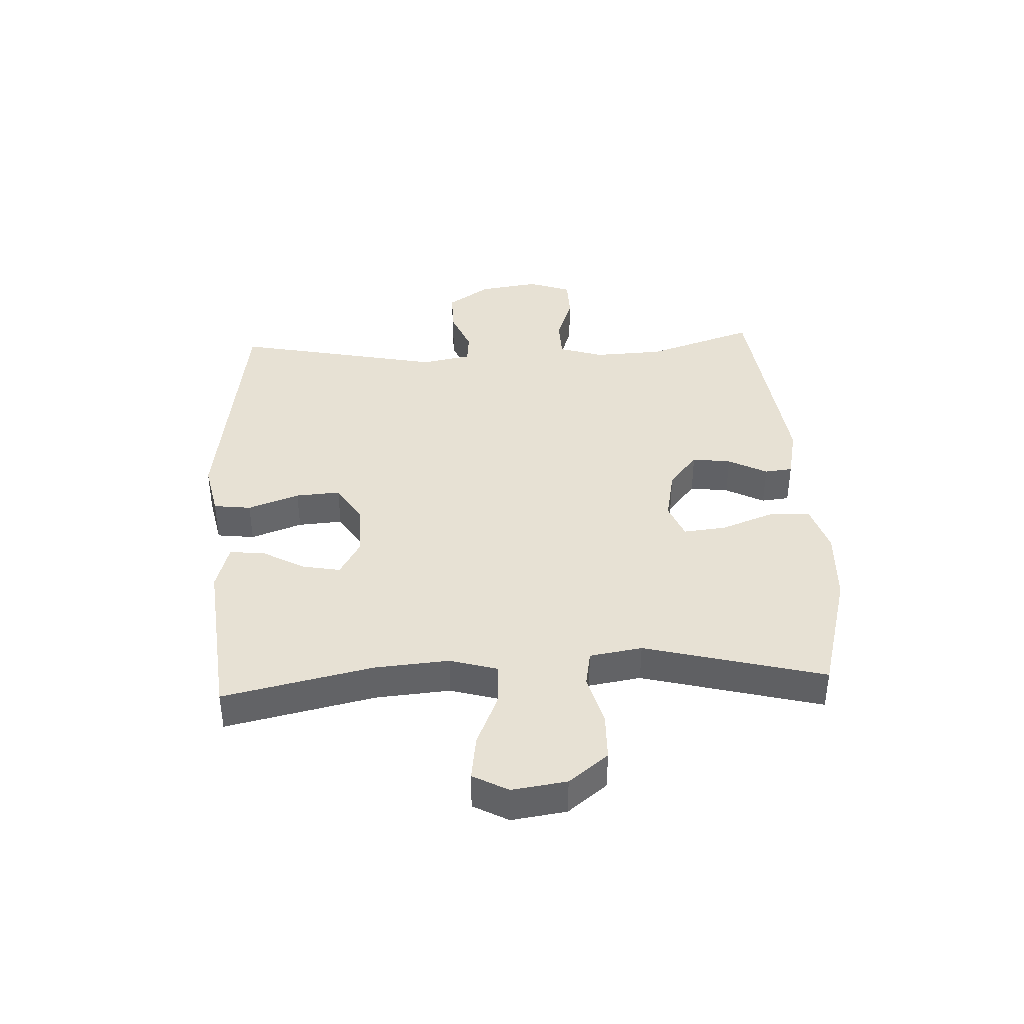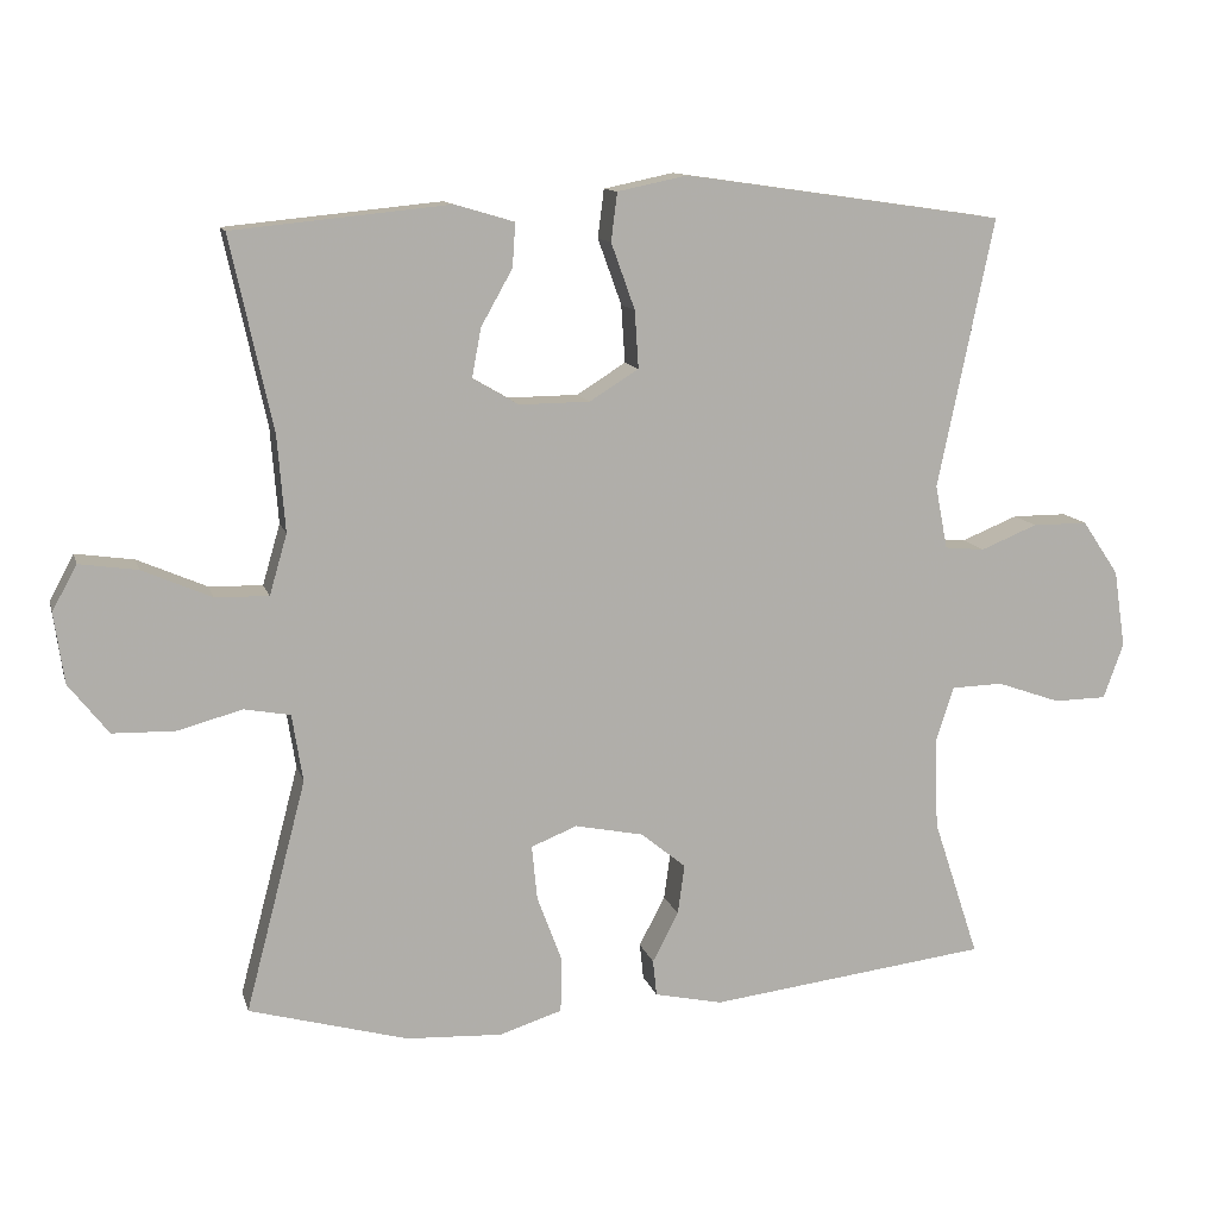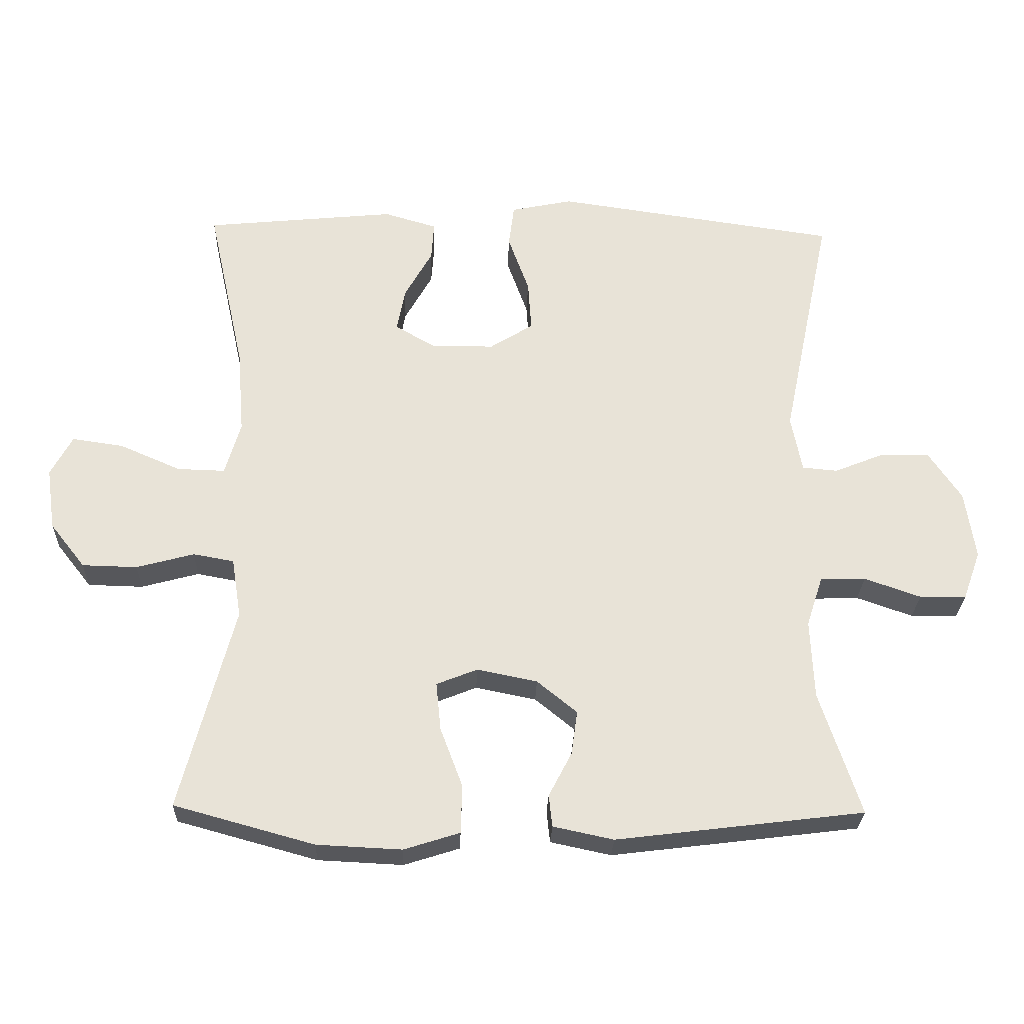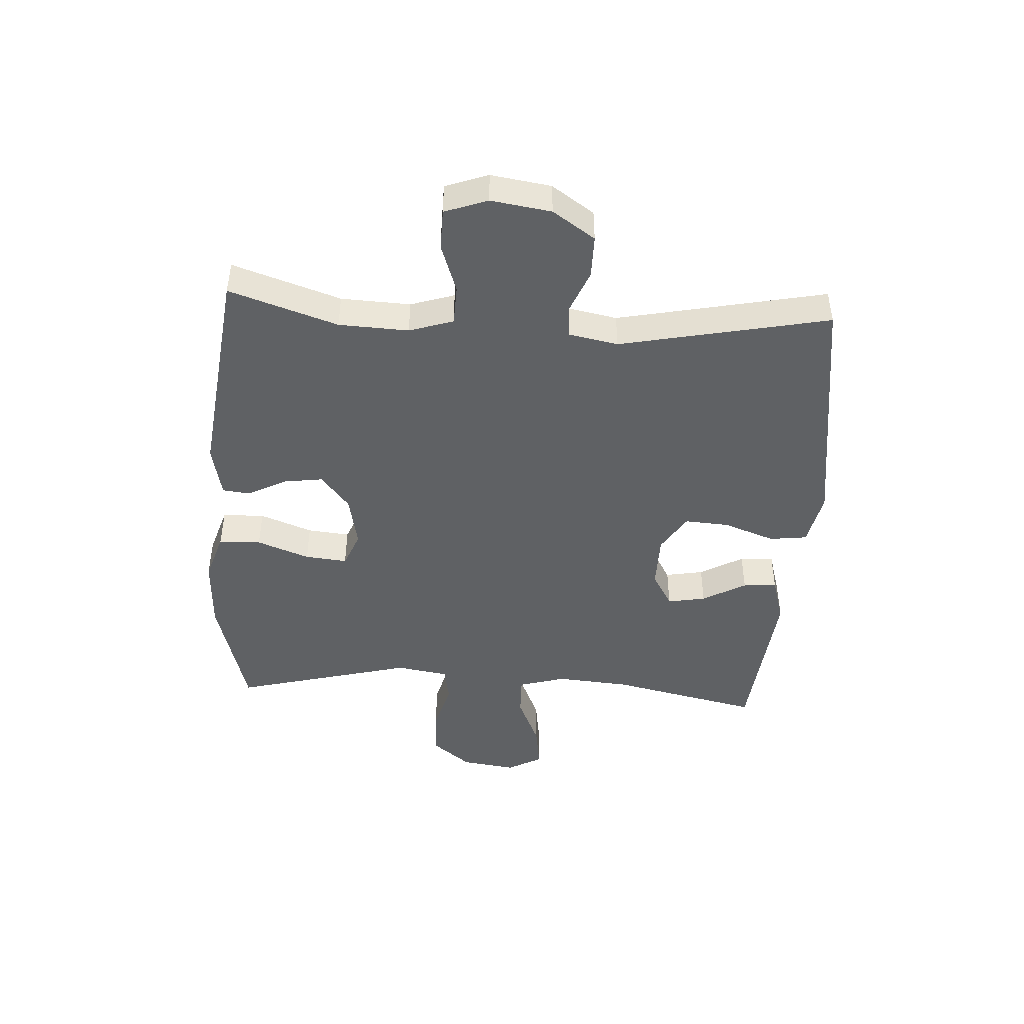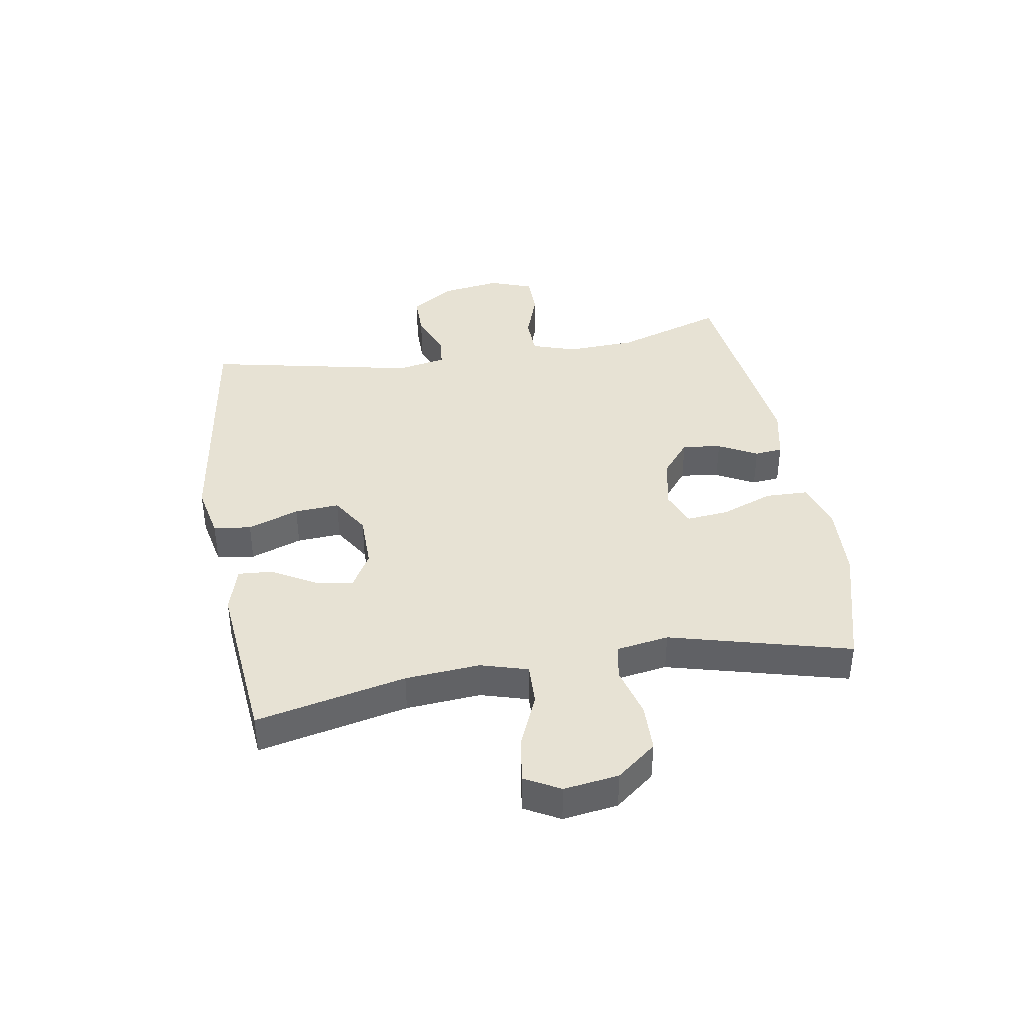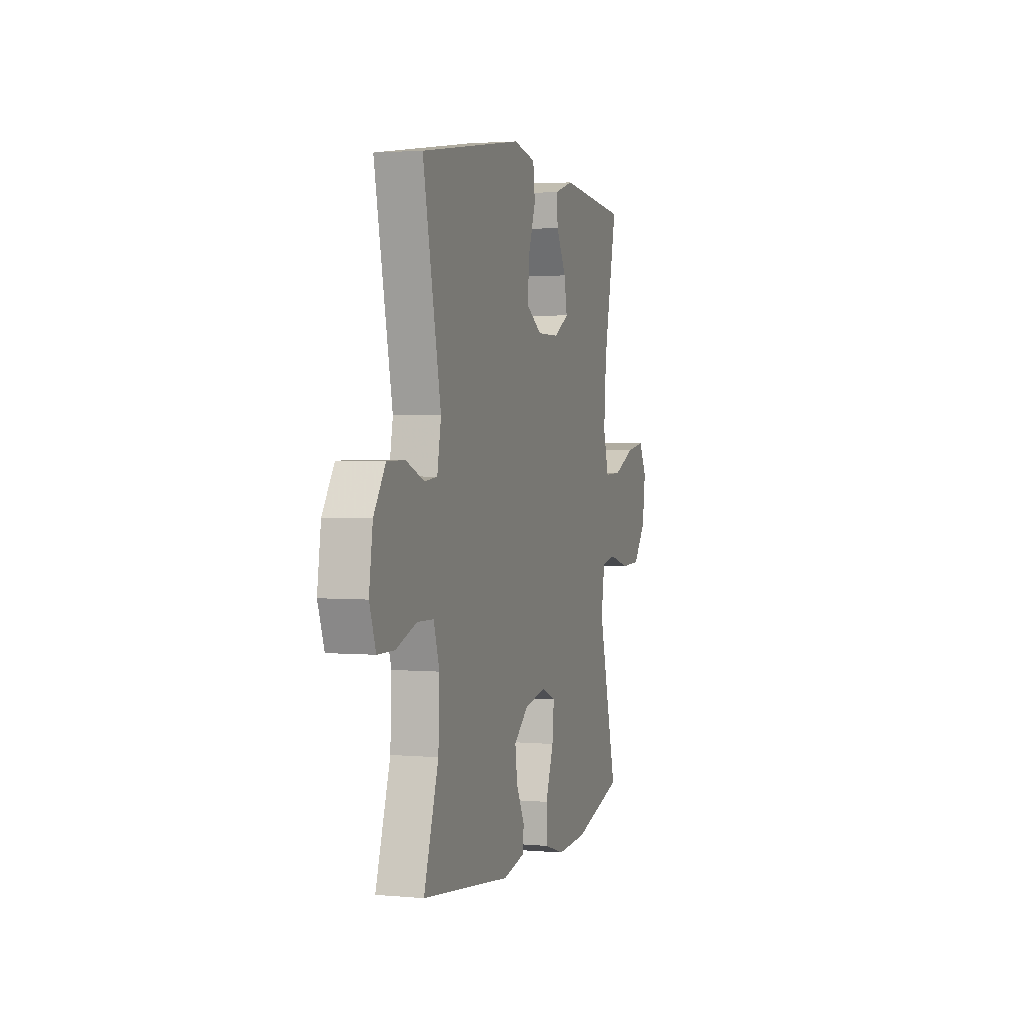
<metadata>
{"format":"obj","ext":"obj","renderer":"f3d","projection":"perspective","resolution":1024,"background":"white","views":[{"elev":39.6,"azim":87.1,"up":"+Y"},{"elev":11.9,"azim":166.0,"up":"+Z"},{"elev":-27.0,"azim":178.2,"up":"+Z"},{"elev":-45.6,"azim":-93.5,"up":"+Y"},{"elev":39.8,"azim":80.5,"up":"+Y"},{"elev":2.5,"azim":-72.7,"up":"+Z"}]}
</metadata>
<code>
v 0.5 0.07 0.5
v 0.445 0.07 0.249
v 0.435 0.07 0.124
v 0.458 0.07 0.045
v 0.528 0.07 0.047
v 0.618 0.07 0.086
v 0.694 0.07 0.097
v 0.726 0.07 0.038
v 0.713 0.07 -0.054
v 0.661 0.07 -0.12
v 0.58 0.07 -0.122
v 0.495 0.07 -0.099
v 0.435 0.07 -0.11
v 0.421 0.07 -0.198
v 0.5 0.07 -0.5
v 0.293 0.07 -0.557
v 0.168 0.07 -0.563
v 0.086 0.07 -0.537
v 0.084 0.07 -0.466
v 0.117 0.07 -0.378
v 0.124 0.07 -0.307
v 0.064 0.07 -0.283
v -0.025 0.07 -0.301
v -0.084 0.07 -0.349
v -0.075 0.07 -0.414
v -0.041 0.07 -0.479
v -0.046 0.07 -0.526
v -0.135 0.07 -0.545
v -0.5 0.07 -0.5
v -0.44 0.07 -0.318
v -0.435 0.07 -0.201
v -0.459 0.07 -0.127
v -0.526 0.07 -0.125
v -0.609 0.07 -0.154
v -0.678 0.07 -0.153
v -0.704 0.07 -0.081
v -0.689 0.07 0.02
v -0.641 0.07 0.091
v -0.569 0.07 0.091
v -0.495 0.07 0.061
v -0.443 0.07 0.066
v -0.427 0.07 0.149
v -0.5 0.07 0.5
v -0.082 0.07 0.56
v 0.009 0.07 0.541
v 0.017 0.07 0.478
v -0.014 0.07 0.392
v -0.019 0.07 0.317
v 0.045 0.07 0.277
v 0.137 0.07 0.276
v 0.197 0.07 0.311
v 0.185 0.07 0.375
v 0.144 0.07 0.448
v 0.14 0.07 0.505
v 0.218 0.07 0.528
v 0.5 0 0.5
v 0.445 0 0.249
v 0.435 0 0.124
v 0.458 0 0.045
v 0.528 0 0.047
v 0.618 0 0.086
v 0.694 0 0.097
v 0.726 0 0.038
v 0.713 0 -0.054
v 0.661 0 -0.12
v 0.58 0 -0.122
v 0.495 0 -0.099
v 0.435 0 -0.11
v 0.421 0 -0.198
v 0.5 0 -0.5
v 0.293 0 -0.557
v 0.168 0 -0.563
v 0.086 0 -0.537
v 0.084 0 -0.466
v 0.117 0 -0.378
v 0.124 0 -0.307
v 0.064 0 -0.283
v -0.025 0 -0.301
v -0.084 0 -0.349
v -0.075 0 -0.414
v -0.041 0 -0.479
v -0.046 0 -0.526
v -0.135 0 -0.545
v -0.5 0 -0.5
v -0.44 0 -0.318
v -0.435 0 -0.201
v -0.459 0 -0.127
v -0.526 0 -0.125
v -0.609 0 -0.154
v -0.678 0 -0.153
v -0.704 0 -0.081
v -0.689 0 0.02
v -0.641 0 0.091
v -0.569 0 0.091
v -0.495 0 0.061
v -0.443 0 0.066
v -0.427 0 0.149
v -0.5 0 0.5
v -0.082 0 0.56
v 0.009 0 0.541
v 0.017 0 0.478
v -0.014 0 0.392
v -0.019 0 0.317
v 0.045 0 0.277
v 0.137 0 0.276
v 0.197 0 0.311
v 0.185 0 0.375
v 0.144 0 0.448
v 0.14 0 0.505
v 0.218 0 0.528
f 55 1 2
f 54 55 2
f 53 54 2
f 52 53 2
f 51 52 2 3
f 50 51 3 4
f 49 50 4
f 45 46 47
f 44 45 47
f 43 44 47
f 42 43 47
f 41 42 47 48
f 38 39 40
f 37 38 40
f 36 37 40
f 35 36 40
f 34 35 40
f 33 34 40
f 32 33 40 41
f 41 48 49
f 32 41 49
f 31 32 49
f 28 29 30
f 27 28 30
f 26 27 30
f 25 26 30
f 24 25 30 31
f 18 19 20
f 17 18 20
f 16 17 20
f 15 16 20
f 14 15 20
f 13 14 20 21
f 10 11 12
f 9 10 12
f 8 9 12
f 7 8 12
f 6 7 12
f 5 6 12
f 4 5 12 13
f 13 21 22
f 4 13 22
f 49 4 22
f 23 24 31 49
f 22 23 49
f 57 56 110
f 57 110 109
f 57 109 108
f 57 108 107
f 58 57 107 106
f 59 58 106 105
f 59 105 104
f 102 101 100
f 102 100 99
f 102 99 98
f 102 98 97
f 103 102 97 96
f 95 94 93
f 95 93 92
f 95 92 91
f 95 91 90
f 95 90 89
f 95 89 88
f 96 95 88 87
f 104 103 96
f 104 96 87
f 104 87 86
f 85 84 83
f 85 83 82
f 85 82 81
f 85 81 80
f 86 85 80 79
f 75 74 73
f 75 73 72
f 75 72 71
f 75 71 70
f 75 70 69
f 76 75 69 68
f 67 66 65
f 67 65 64
f 67 64 63
f 67 63 62
f 67 62 61
f 67 61 60
f 68 67 60 59
f 77 76 68
f 77 68 59
f 77 59 104
f 104 86 79 78
f 104 78 77
f 1 56 57 2
f 2 57 58 3
f 3 58 59 4
f 4 59 60 5
f 5 60 61 6
f 6 61 62 7
f 7 62 63 8
f 8 63 64 9
f 9 64 65 10
f 10 65 66 11
f 11 66 67 12
f 12 67 68 13
f 13 68 69 14
f 14 69 70 15
f 15 70 71 16
f 16 71 72 17
f 17 72 73 18
f 18 73 74 19
f 19 74 75 20
f 20 75 76 21
f 21 76 77 22
f 22 77 78 23
f 23 78 79 24
f 24 79 80 25
f 25 80 81 26
f 26 81 82 27
f 27 82 83 28
f 28 83 84 29
f 29 84 85 30
f 30 85 86 31
f 31 86 87 32
f 32 87 88 33
f 33 88 89 34
f 34 89 90 35
f 35 90 91 36
f 36 91 92 37
f 37 92 93 38
f 38 93 94 39
f 39 94 95 40
f 40 95 96 41
f 41 96 97 42
f 42 97 98 43
f 43 98 99 44
f 44 99 100 45
f 45 100 101 46
f 46 101 102 47
f 47 102 103 48
f 48 103 104 49
f 49 104 105 50
f 50 105 106 51
f 51 106 107 52
f 52 107 108 53
f 53 108 109 54
f 54 109 110 55
f 55 110 56 1

</code>
